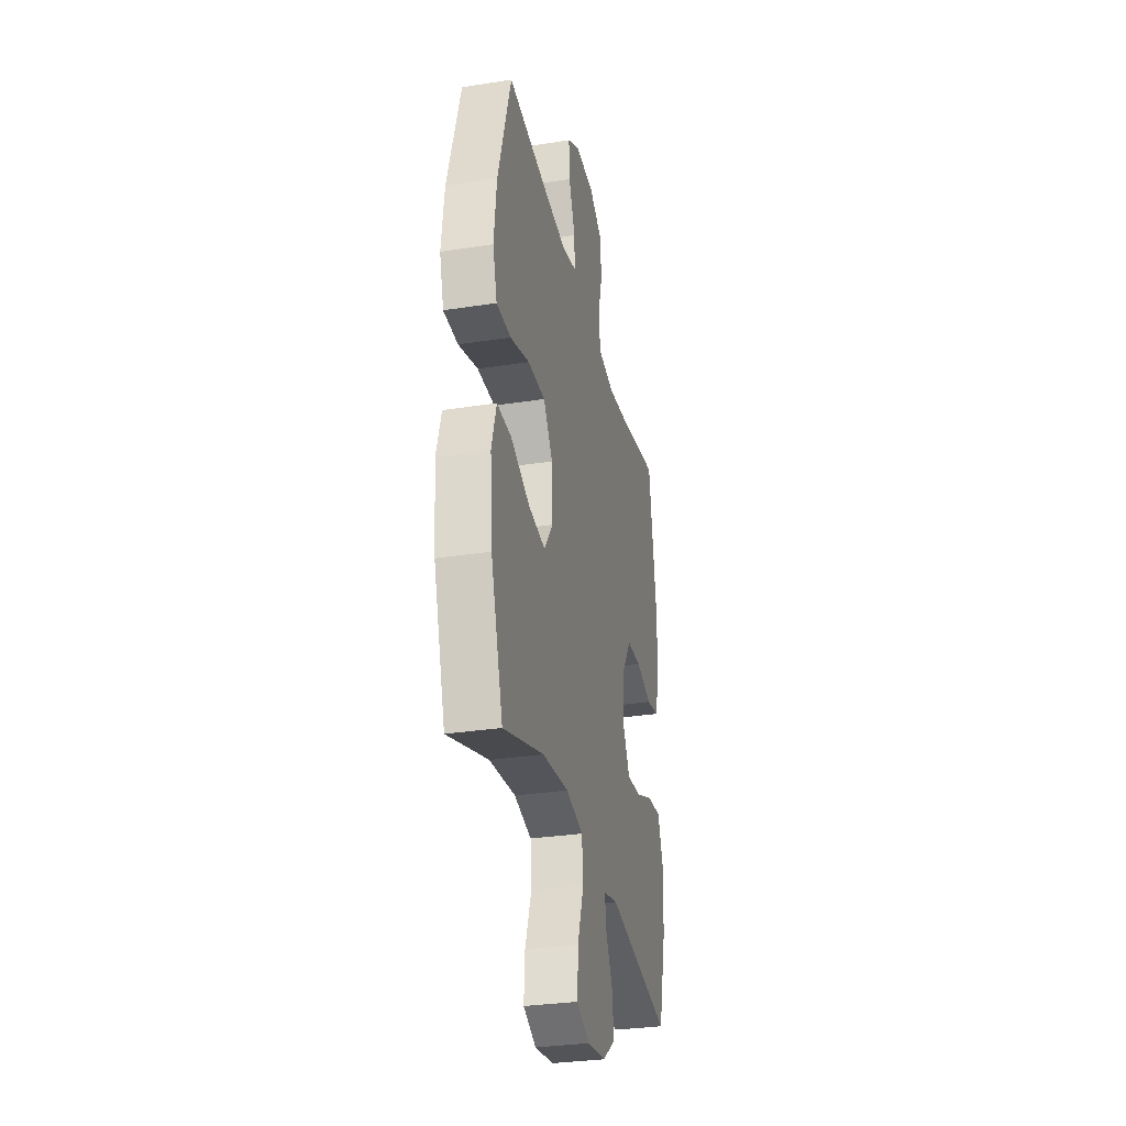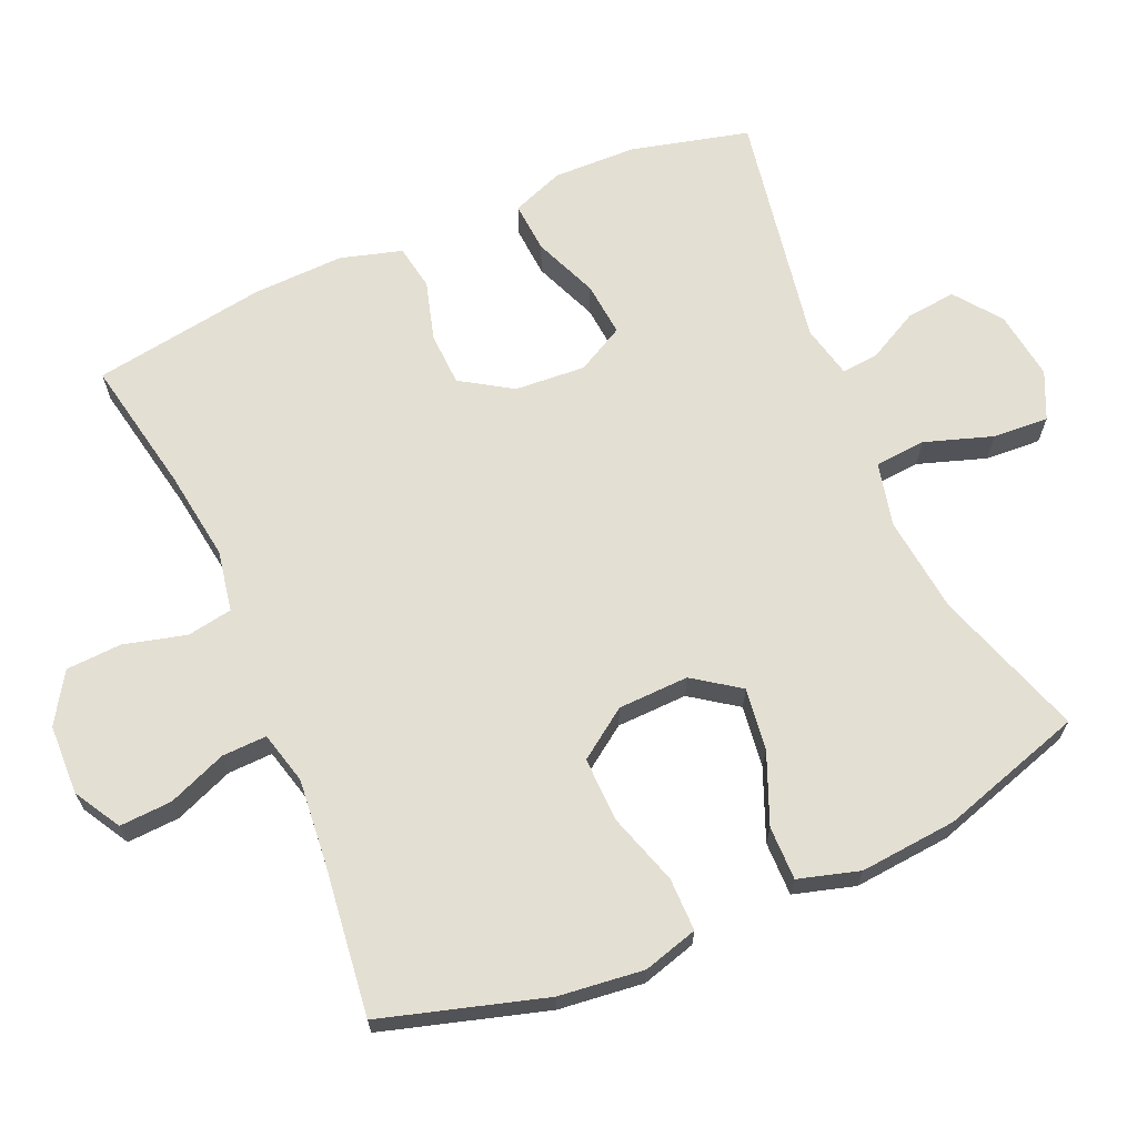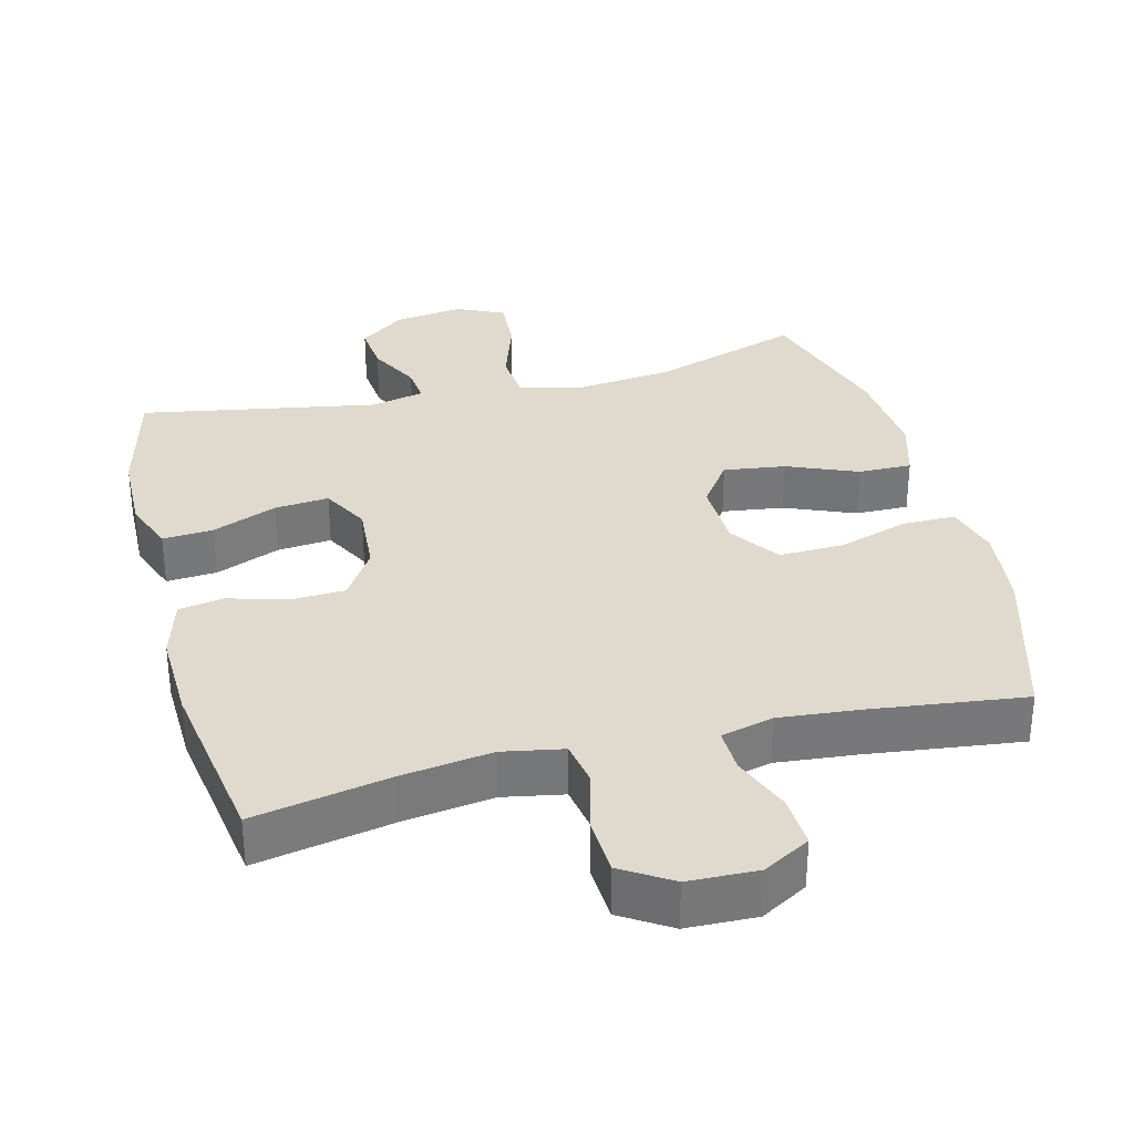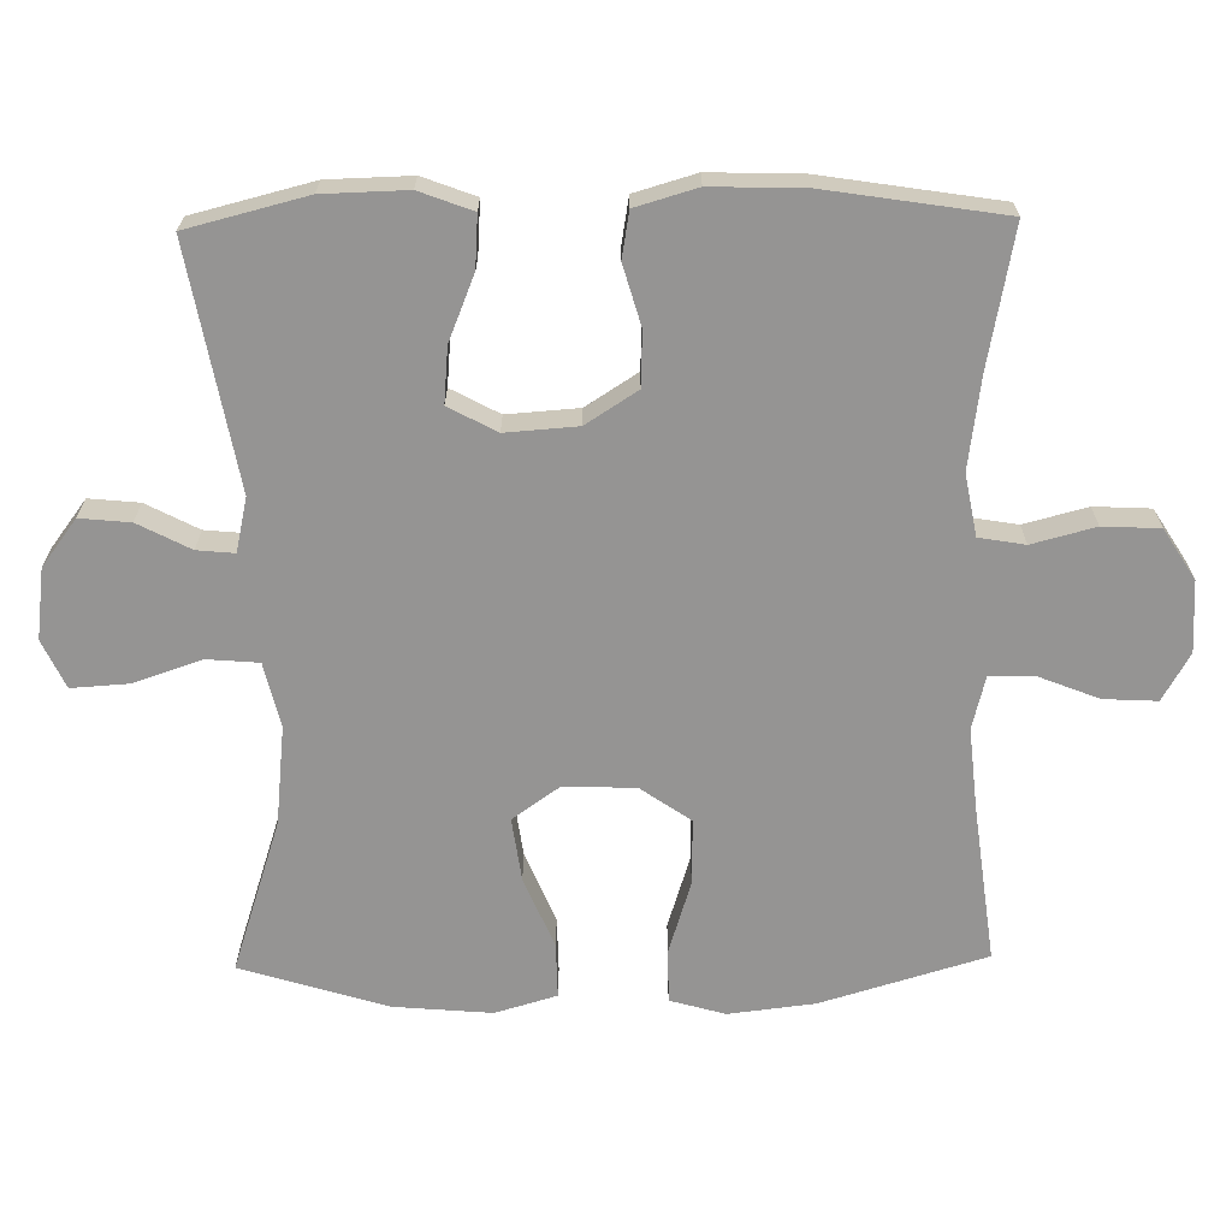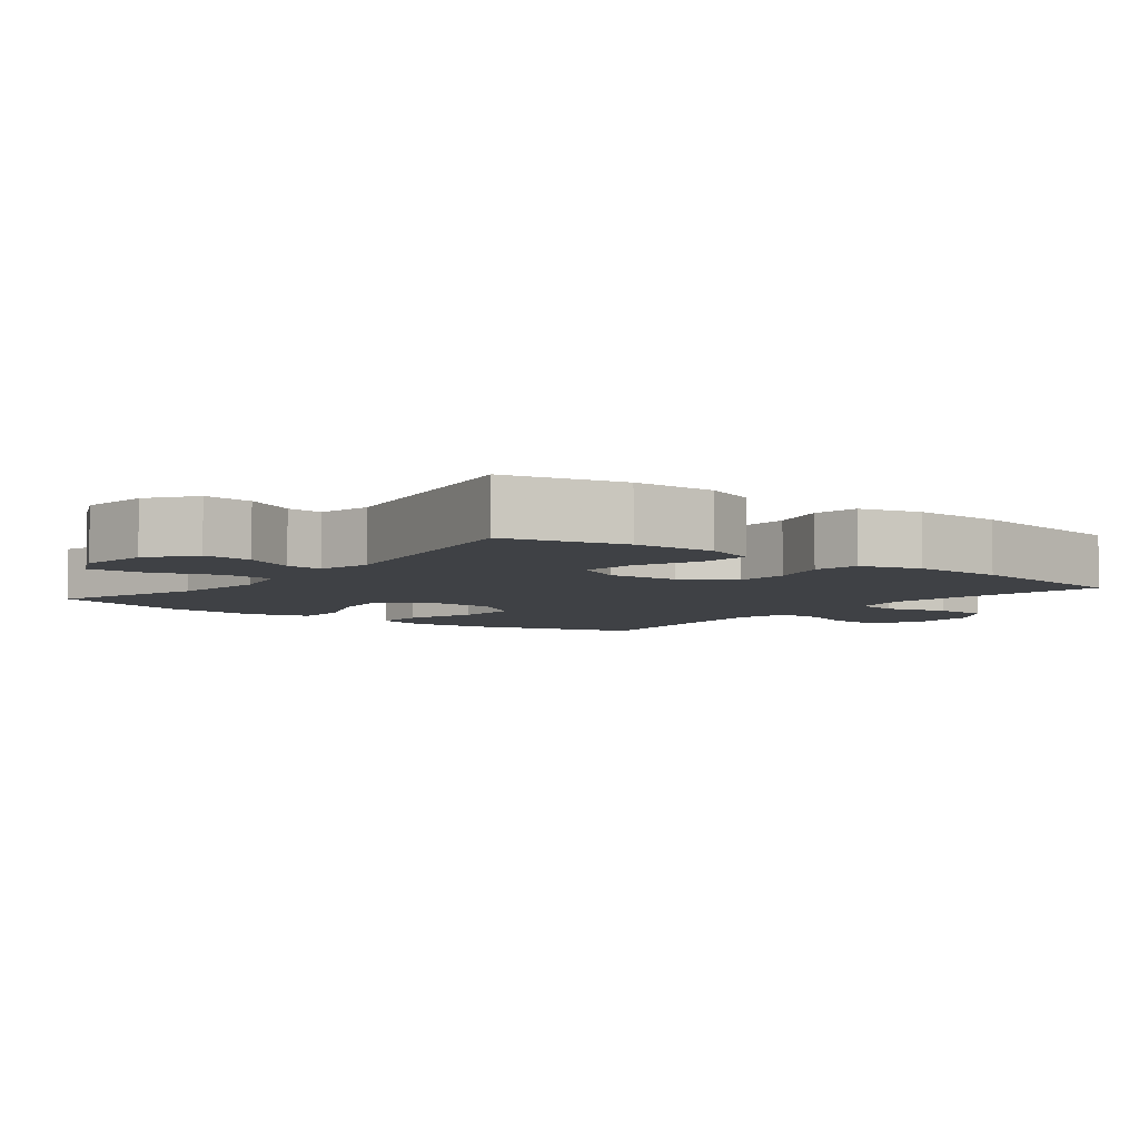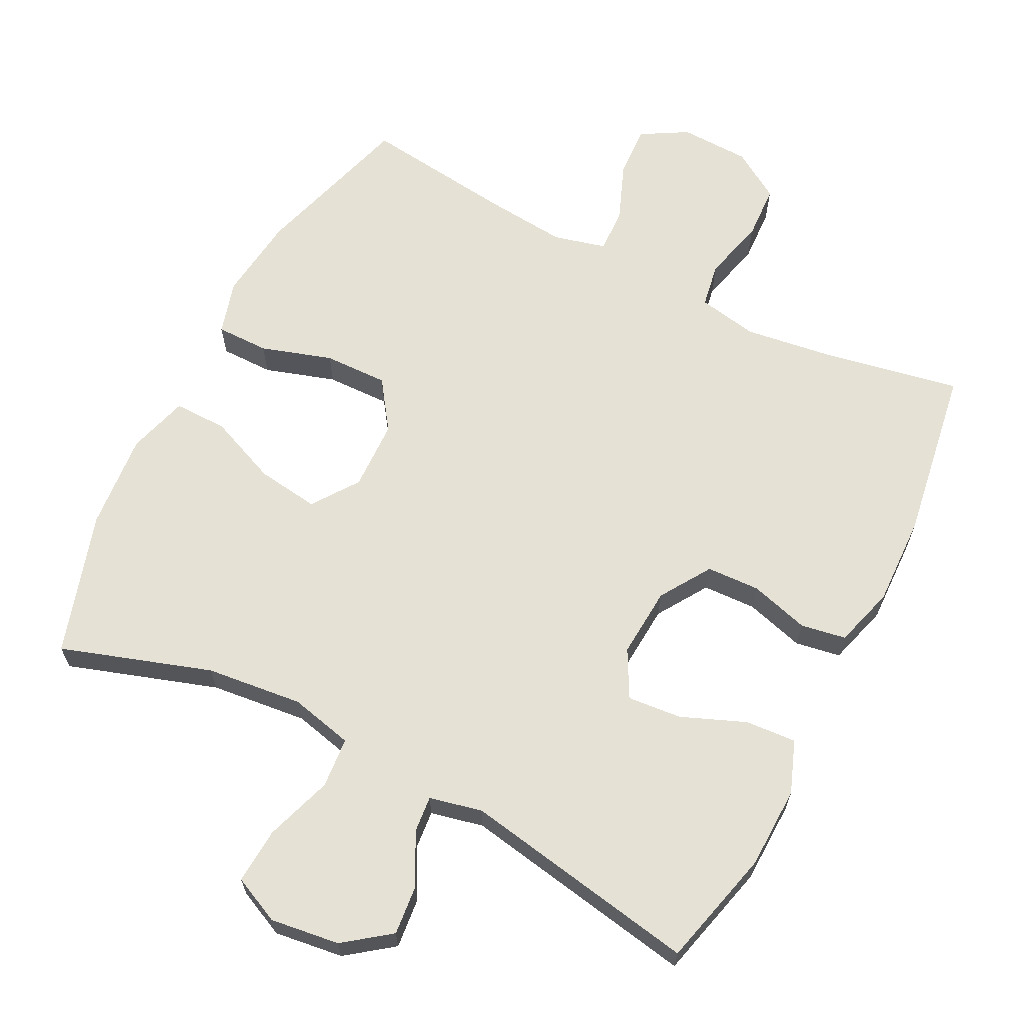
<metadata>
{"format":"obj","ext":"obj","renderer":"f3d","projection":"perspective","resolution":1024,"background":"white","views":[{"elev":-31.1,"azim":102.6,"up":"+Z"},{"elev":66.6,"azim":66.4,"up":"+Y"},{"elev":32.9,"azim":-14.3,"up":"+Y"},{"elev":-67.2,"azim":-89.0,"up":"+Y"},{"elev":-5.5,"azim":-127.9,"up":"+Y"},{"elev":64.8,"azim":-153.0,"up":"+Y"}]}
</metadata>
<code>
v 0.5 0.07 -0.5
v 0.287 0.07 -0.43
v 0.15 0.07 -0.415
v 0.06 0.07 -0.436
v 0.054 0.07 -0.508
v 0.086 0.07 -0.604
v 0.091 0.07 -0.683
v 0.024 0.07 -0.714
v -0.074 0.07 -0.701
v -0.139 0.07 -0.652
v -0.132 0.07 -0.582
v -0.094 0.07 -0.509
v -0.089 0.07 -0.457
v -0.164 0.07 -0.44
v -0.5 0.07 -0.5
v -0.542 0.07 -0.333
v -0.545 0.07 -0.216
v -0.517 0.07 -0.142
v -0.445 0.07 -0.147
v -0.354 0.07 -0.184
v -0.277 0.07 -0.191
v -0.241 0.07 -0.124
v -0.248 0.07 -0.024
v -0.294 0.07 0.048
v -0.37 0.07 0.051
v -0.454 0.07 0.027
v -0.518 0.07 0.038
v -0.543 0.07 0.124
v -0.539 0.07 0.253
v -0.5 0.07 0.5
v -0.308 0.07 0.463
v -0.18 0.07 0.445
v -0.094 0.07 0.461
v -0.083 0.07 0.525
v -0.106 0.07 0.613
v -0.102 0.07 0.692
v -0.032 0.07 0.736
v 0.067 0.07 0.739
v 0.133 0.07 0.701
v 0.129 0.07 0.627
v 0.096 0.07 0.544
v 0.094 0.07 0.481
v 0.168 0.07 0.462
v 0.284 0.07 0.473
v 0.5 0.07 0.5
v 0.568 0.07 0.27
v 0.582 0.07 0.15
v 0.56 0.07 0.073
v 0.485 0.07 0.073
v 0.384 0.07 0.105
v 0.293 0.07 0.107
v 0.244 0.07 0.037
v 0.241 0.07 -0.063
v 0.287 0.07 -0.128
v 0.375 0.07 -0.116
v 0.474 0.07 -0.075
v 0.55 0.07 -0.074
v 0.575 0.07 -0.16
v 0.563 0.07 -0.297
v 0.5 0 -0.5
v 0.287 0 -0.43
v 0.15 0 -0.415
v 0.06 0 -0.436
v 0.054 0 -0.508
v 0.086 0 -0.604
v 0.091 0 -0.683
v 0.024 0 -0.714
v -0.074 0 -0.701
v -0.139 0 -0.652
v -0.132 0 -0.582
v -0.094 0 -0.509
v -0.089 0 -0.457
v -0.164 0 -0.44
v -0.5 0 -0.5
v -0.542 0 -0.333
v -0.545 0 -0.216
v -0.517 0 -0.142
v -0.445 0 -0.147
v -0.354 0 -0.184
v -0.277 0 -0.191
v -0.241 0 -0.124
v -0.248 0 -0.024
v -0.294 0 0.048
v -0.37 0 0.051
v -0.454 0 0.027
v -0.518 0 0.038
v -0.543 0 0.124
v -0.539 0 0.253
v -0.5 0 0.5
v -0.308 0 0.463
v -0.18 0 0.445
v -0.094 0 0.461
v -0.083 0 0.525
v -0.106 0 0.613
v -0.102 0 0.692
v -0.032 0 0.736
v 0.067 0 0.739
v 0.133 0 0.701
v 0.129 0 0.627
v 0.096 0 0.544
v 0.094 0 0.481
v 0.168 0 0.462
v 0.284 0 0.473
v 0.5 0 0.5
v 0.568 0 0.27
v 0.582 0 0.15
v 0.56 0 0.073
v 0.485 0 0.073
v 0.384 0 0.105
v 0.293 0 0.107
v 0.244 0 0.037
v 0.241 0 -0.063
v 0.287 0 -0.128
v 0.375 0 -0.116
v 0.474 0 -0.075
v 0.55 0 -0.074
v 0.575 0 -0.16
v 0.563 0 -0.297
f 59 1 2
f 58 59 2
f 57 58 2
f 56 57 2
f 55 56 2
f 54 55 2 3
f 53 54 3 4
f 52 53 4
f 48 49 50
f 47 48 50
f 46 47 50
f 45 46 50
f 44 45 50
f 43 44 50 51
f 42 43 51 52
f 39 40 41
f 38 39 41
f 37 38 41
f 36 37 41
f 35 36 41
f 34 35 41
f 33 34 41 42
f 42 52 4
f 33 42 4
f 32 33 4
f 29 30 31
f 28 29 31
f 27 28 31
f 26 27 31
f 25 26 31
f 24 25 31 32
f 18 19 20
f 17 18 20
f 16 17 20
f 15 16 20
f 14 15 20
f 13 14 20 21
f 10 11 12
f 9 10 12
f 8 9 12
f 7 8 12
f 6 7 12
f 5 6 12
f 5 12 13
f 13 21 22
f 5 13 22
f 4 5 22
f 23 24 32 4
f 4 22 23
f 61 60 118
f 61 118 117
f 61 117 116
f 61 116 115
f 61 115 114
f 62 61 114 113
f 63 62 113 112
f 63 112 111
f 109 108 107
f 109 107 106
f 109 106 105
f 109 105 104
f 109 104 103
f 110 109 103 102
f 111 110 102 101
f 100 99 98
f 100 98 97
f 100 97 96
f 100 96 95
f 100 95 94
f 100 94 93
f 101 100 93 92
f 63 111 101
f 63 101 92
f 63 92 91
f 90 89 88
f 90 88 87
f 90 87 86
f 90 86 85
f 90 85 84
f 91 90 84 83
f 79 78 77
f 79 77 76
f 79 76 75
f 79 75 74
f 79 74 73
f 80 79 73 72
f 71 70 69
f 71 69 68
f 71 68 67
f 71 67 66
f 71 66 65
f 71 65 64
f 72 71 64
f 81 80 72
f 81 72 64
f 81 64 63
f 63 91 83 82
f 82 81 63
f 1 60 61 2
f 2 61 62 3
f 3 62 63 4
f 4 63 64 5
f 5 64 65 6
f 6 65 66 7
f 7 66 67 8
f 8 67 68 9
f 9 68 69 10
f 10 69 70 11
f 11 70 71 12
f 12 71 72 13
f 13 72 73 14
f 14 73 74 15
f 15 74 75 16
f 16 75 76 17
f 17 76 77 18
f 18 77 78 19
f 19 78 79 20
f 20 79 80 21
f 21 80 81 22
f 22 81 82 23
f 23 82 83 24
f 24 83 84 25
f 25 84 85 26
f 26 85 86 27
f 27 86 87 28
f 28 87 88 29
f 29 88 89 30
f 30 89 90 31
f 31 90 91 32
f 32 91 92 33
f 33 92 93 34
f 34 93 94 35
f 35 94 95 36
f 36 95 96 37
f 37 96 97 38
f 38 97 98 39
f 39 98 99 40
f 40 99 100 41
f 41 100 101 42
f 42 101 102 43
f 43 102 103 44
f 44 103 104 45
f 45 104 105 46
f 46 105 106 47
f 47 106 107 48
f 48 107 108 49
f 49 108 109 50
f 50 109 110 51
f 51 110 111 52
f 52 111 112 53
f 53 112 113 54
f 54 113 114 55
f 55 114 115 56
f 56 115 116 57
f 57 116 117 58
f 58 117 118 59
f 59 118 60 1

</code>
